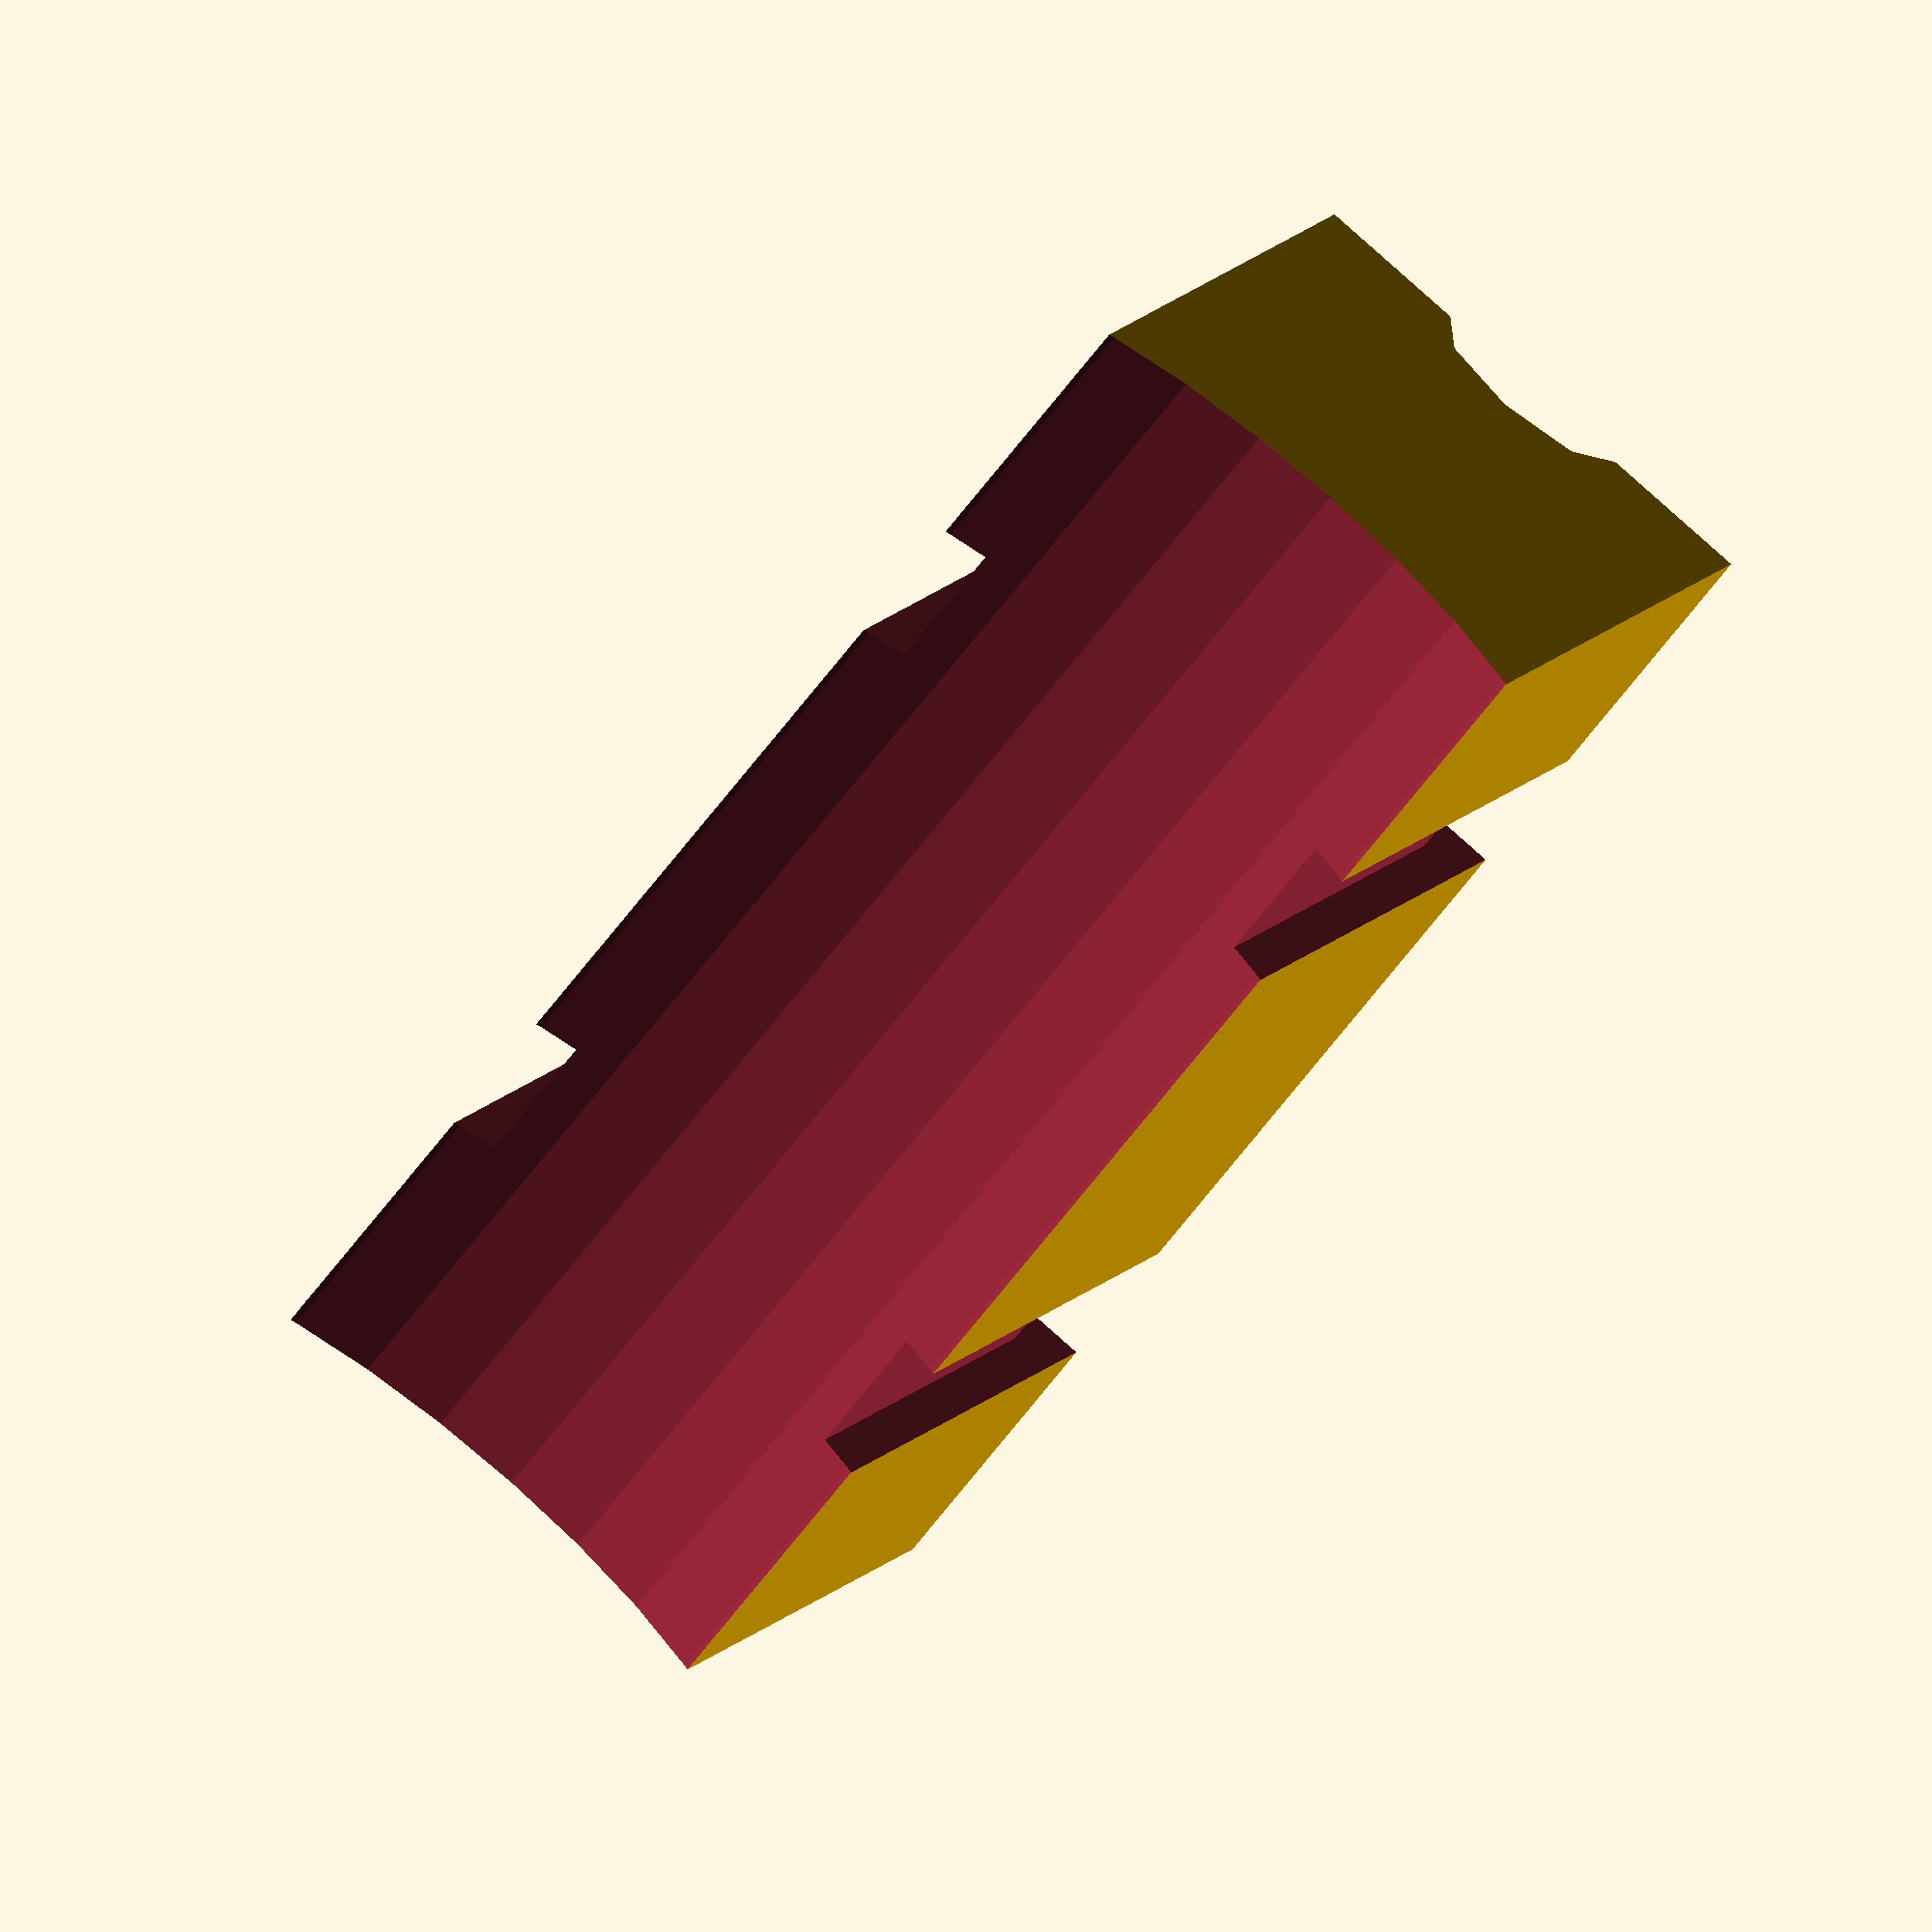
<openscad>
/*[ Options ]*/
// Sensor diameter
SensorDiameter = 5;

// Holder length
HolderLength = 30;

// Holder thickness
HolderThickness = 12;

// Distance
Distance = 18;

// Bend radius
BendRadius = 10;

// Number of grooves
NumGrooves = 2;

// Groove width
GrooveWidth = 3;

// Groove depth
GrooveDepth = 2;


ClearanceNeeded = Distance + SensorDiameter + GrooveDepth;
echo(ClearanceNeeded=ClearanceNeeded);

difference() {
    // Bounding box:
    // Distance + BendRadius x HolderThickness x HolderLength
    BboxX = Distance + BendRadius;
    BboxY = HolderThickness;
    translate([0, -BboxY/2, 0])
        cube([BboxX, BboxY, HolderLength]);

    union() {
        // Sensor cut-out
        translate([0, 0, -HolderLength / 2])
            cylinder(h=HolderLength * 2, d=SensorDiameter);
        // Attachment cut-out
        translate([Distance + BendRadius, 0, -HolderLength / 2])
            cylinder(h=HolderLength * 2, r=BendRadius);

        // Cut-out grooves
        if (NumGrooves >= 1) {
            GrooveSpacingZ = HolderLength / NumGrooves;
            for (i = [0 : NumGrooves-1]) {
                GrooveZ = GrooveSpacingZ * (0.5 + i);
                for (y = [-1, 1]) {
                    GrooveY = y * HolderThickness / 2;

                    // Long groove
                    translate([0, GrooveY, GrooveZ])
                        cube([BboxX * 2, GrooveDepth, GrooveWidth], center=true);
                    // Diagonal cut
                    CutWidth = HolderThickness / 2 - SensorDiameter / 2 - GrooveDepth / 2;
                    CutOuterY = y * (HolderThickness / 2 - GrooveDepth / 2);
                    translate([0, CutOuterY, GrooveZ])
                        rotate([0, 0, 45])
                        cube([CutWidth * sqrt(2), CutWidth * sqrt(2), GrooveWidth], center=true);
                    // Cut slightly into sensor space
                    //translate([0, GrooveY, GrooveZ])
                    //    cube([SensorDiameter / 2, BboxY, GrooveWidth], center=true);
                }
            }
        }
    }
}

</openscad>
<views>
elev=250.1 azim=288.8 roll=218.0 proj=o view=wireframe
</views>
